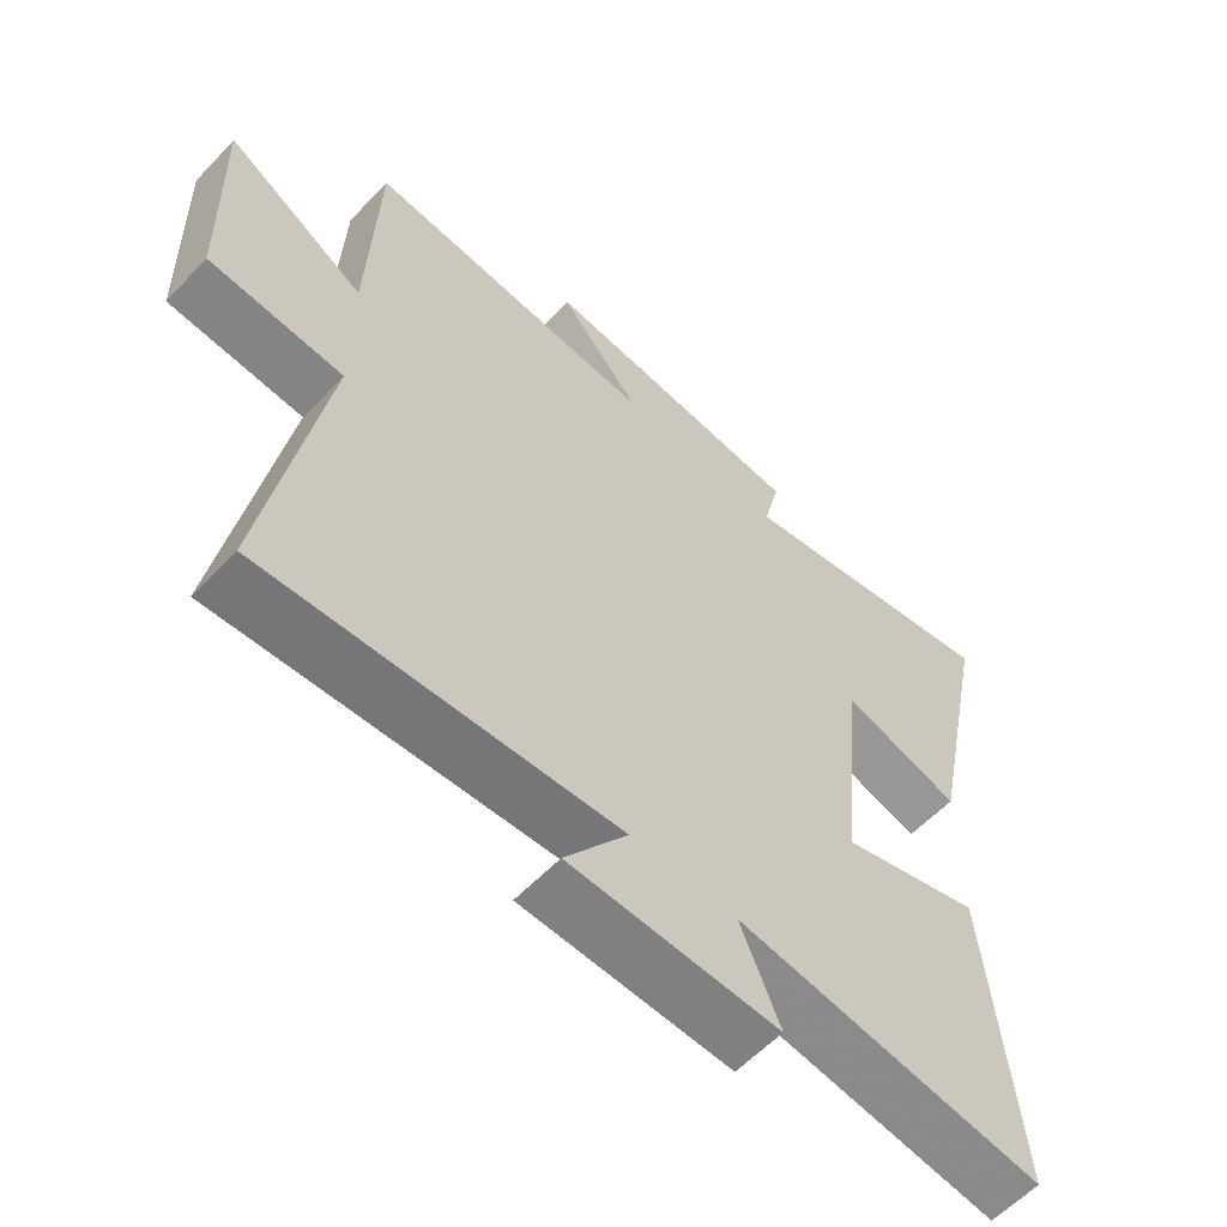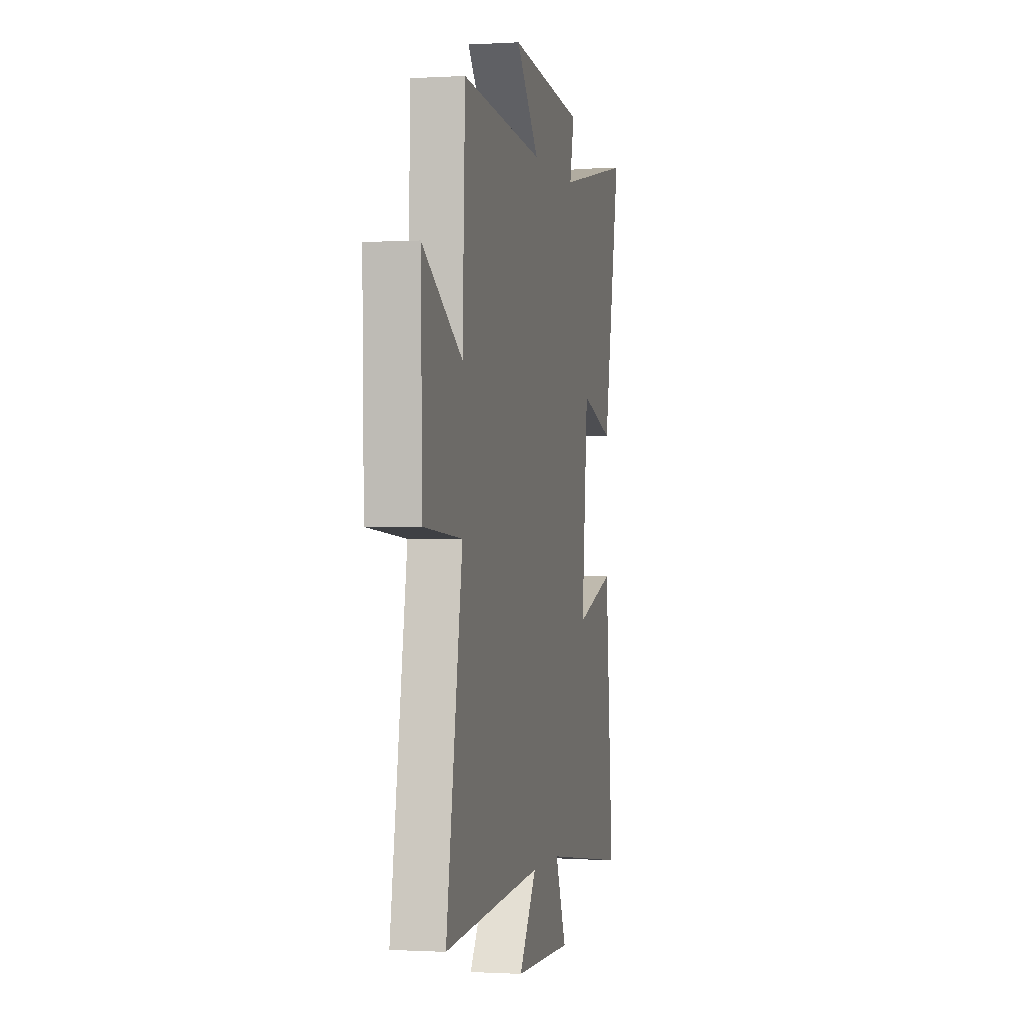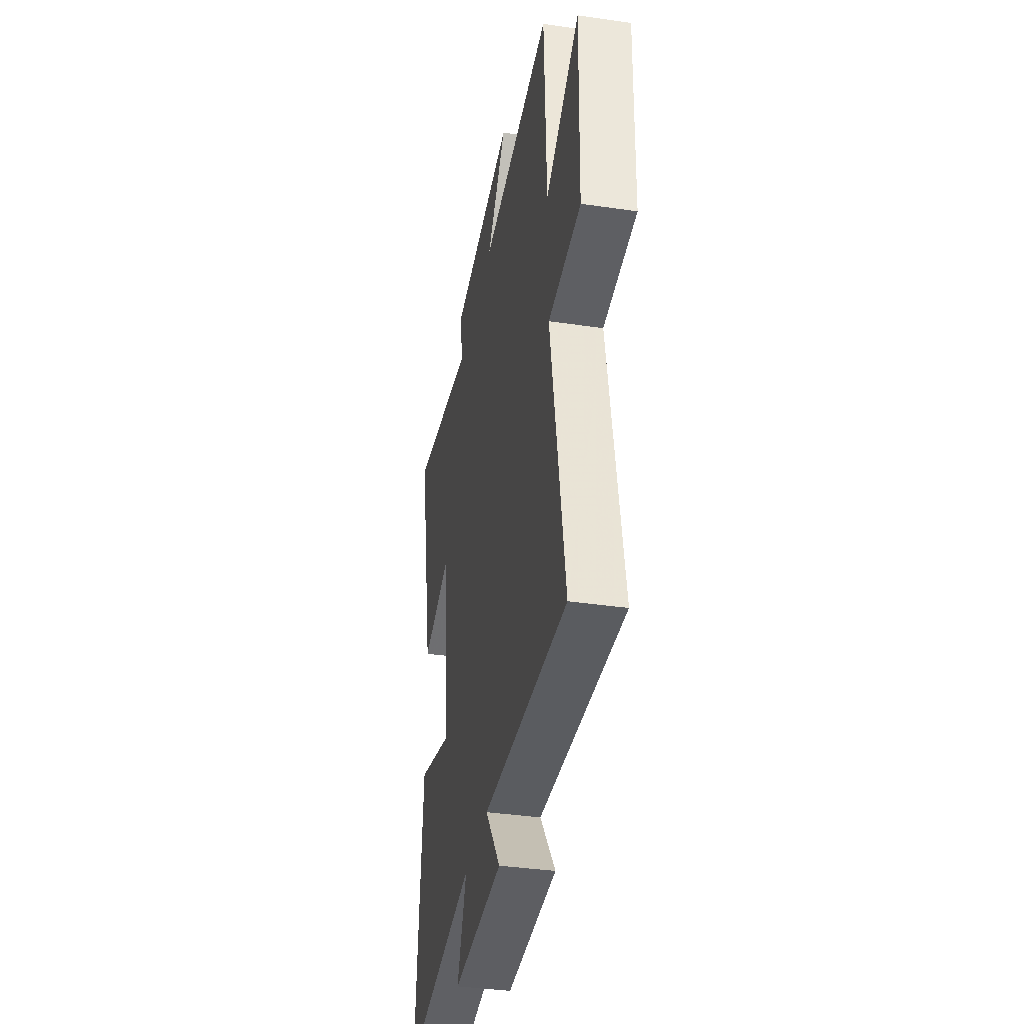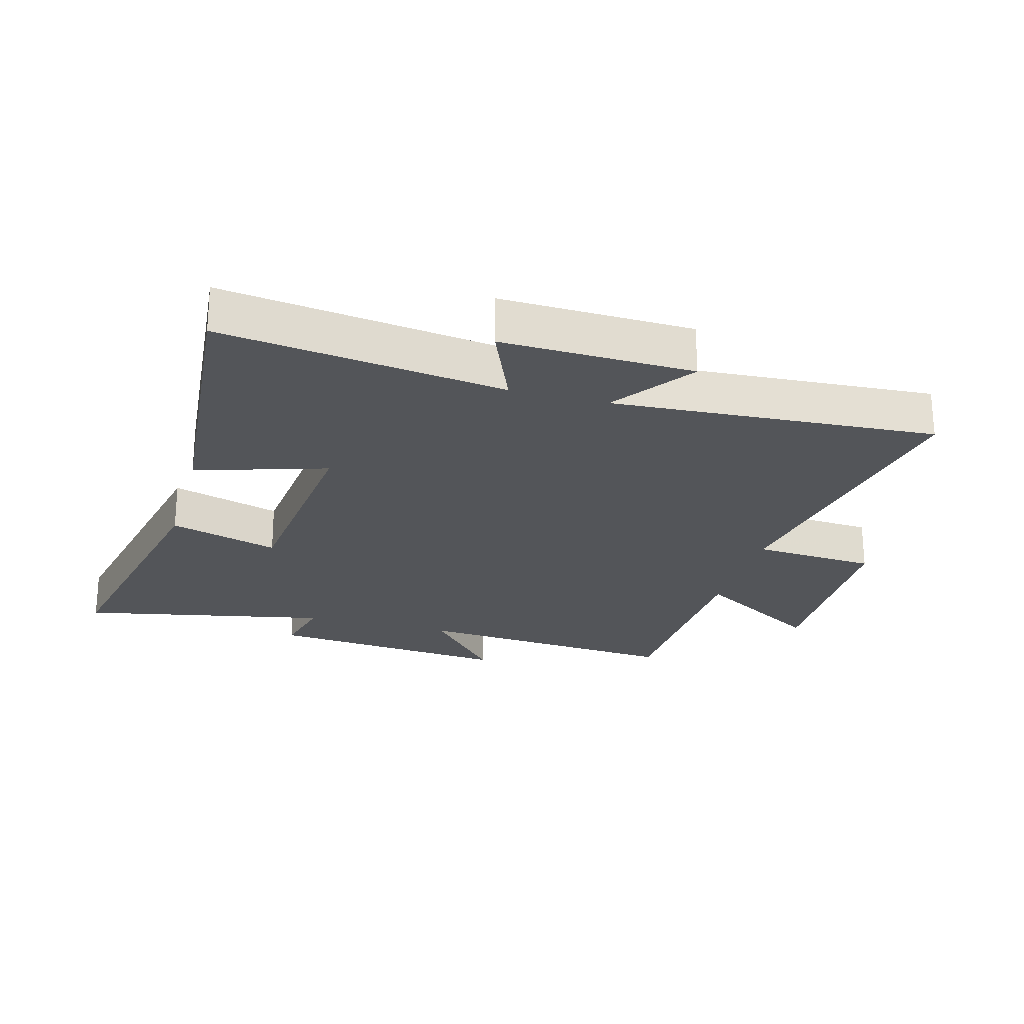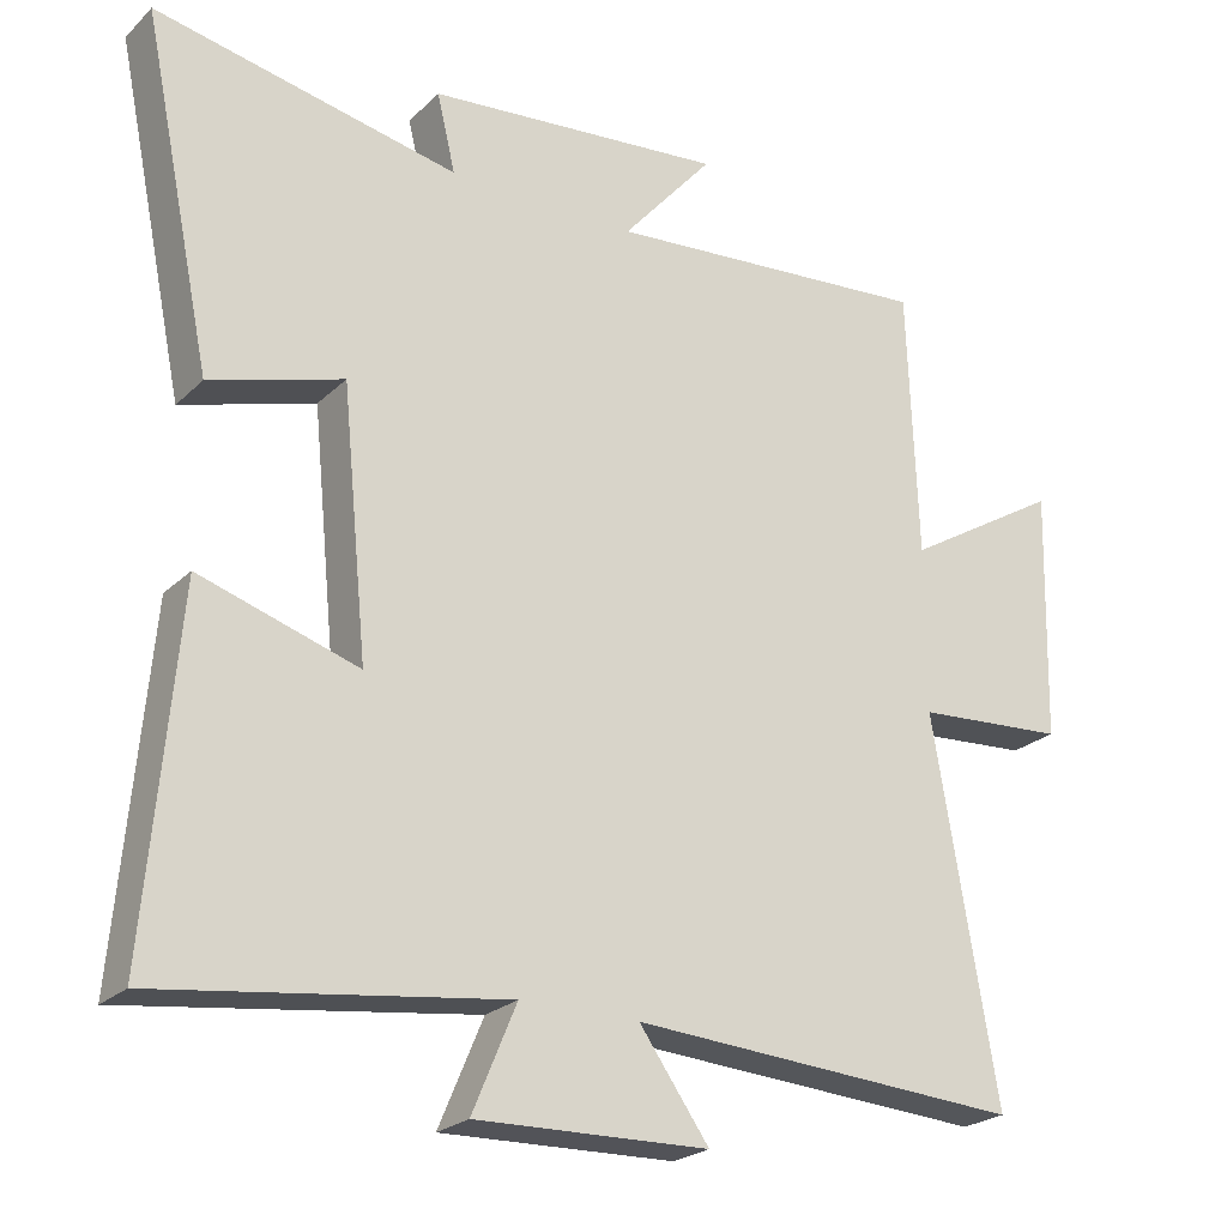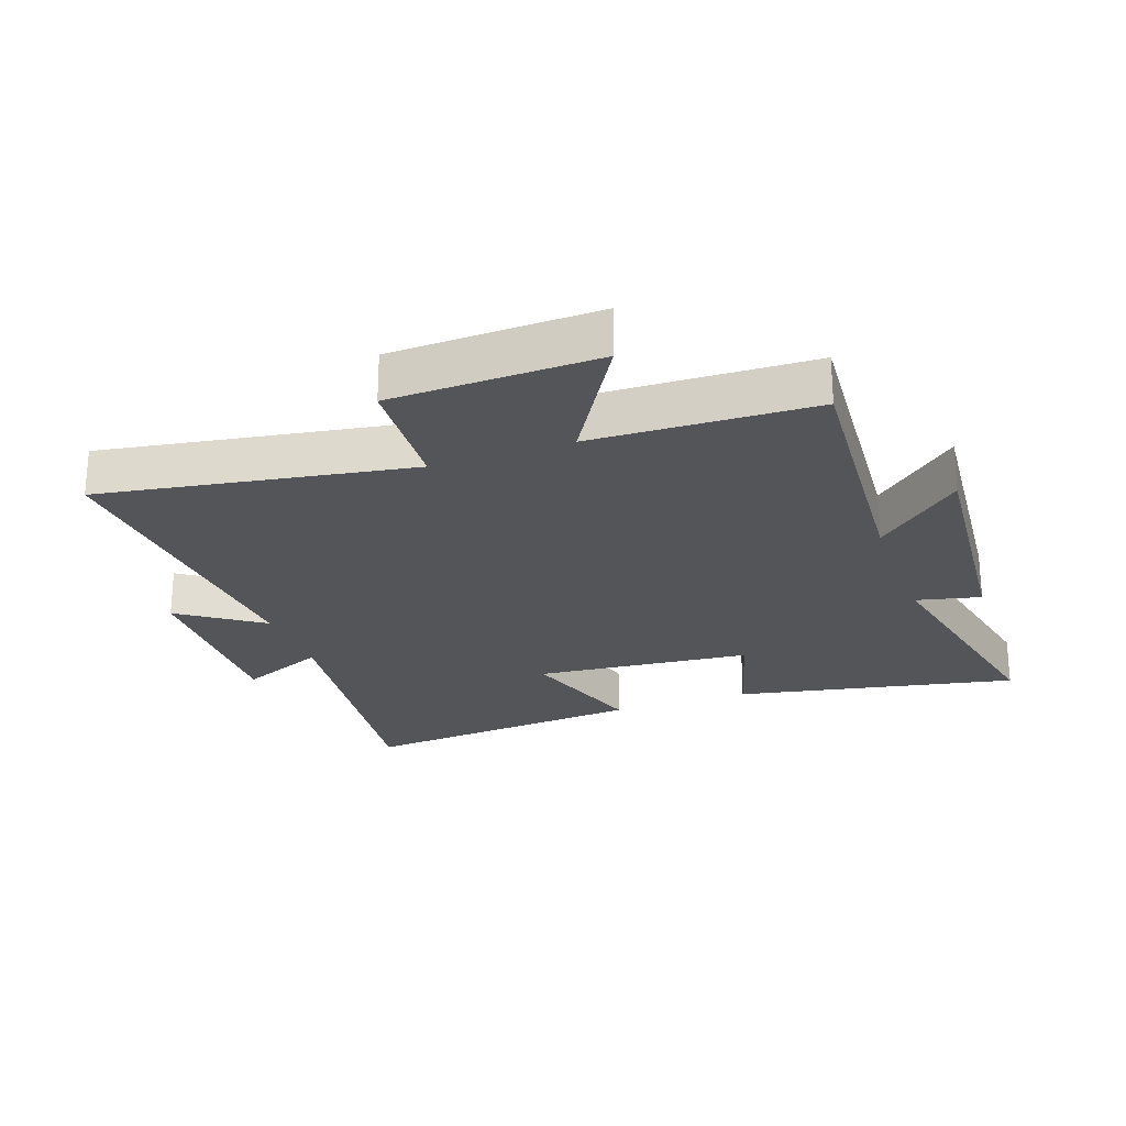
<metadata>
{"format":"obj","ext":"obj","renderer":"f3d","projection":"perspective","resolution":1024,"background":"white","views":[{"elev":-59.3,"azim":-43.3,"up":"+Z"},{"elev":-0.9,"azim":-77.6,"up":"+Z"},{"elev":-37.9,"azim":-100.5,"up":"+Z"},{"elev":-24.0,"azim":164.4,"up":"+Y"},{"elev":-23.5,"azim":146.8,"up":"+Z"},{"elev":-24.3,"azim":-70.1,"up":"+Y"}]}
</metadata>
<code>
v 0.541 0.07 -0.56
v 0.088 0.07 -0.5
v 0.146 0.07 -0.638
v -0.16 0.07 -0.63
v -0.068 0.07 -0.5
v -0.584 0.07 -0.534
v -0.5 0.07 -0.04
v -0.698 0.07 -0.027
v -0.706 0.07 0.303
v -0.5 0.07 0.18
v -0.487 0.07 0.534
v -0.055 0.07 0.5
v -0.175 0.07 0.638
v 0.217 0.07 0.602
v 0.193 0.07 0.5
v 0.592 0.07 0.582
v 0.5 0.07 0.132
v 0.325 0.07 0.184
v 0.291 0.07 -0.162
v 0.5 0.07 -0.096
v 0.541 0 -0.56
v 0.088 0 -0.5
v 0.146 0 -0.638
v -0.16 0 -0.63
v -0.068 0 -0.5
v -0.584 0 -0.534
v -0.5 0 -0.04
v -0.698 0 -0.027
v -0.706 0 0.303
v -0.5 0 0.18
v -0.487 0 0.534
v -0.055 0 0.5
v -0.175 0 0.638
v 0.217 0 0.602
v 0.193 0 0.5
v 0.592 0 0.582
v 0.5 0 0.132
v 0.325 0 0.184
v 0.291 0 -0.162
v 0.5 0 -0.096
f 19 20 1 2
f 18 19 2
f 15 16 17 18
f 15 18 2
f 12 13 14 15
f 12 15 2
f 10 11 12 2
f 7 8 9 10
f 7 10 2 3
f 5 6 7
f 5 7 3
f 3 4 5
f 22 21 40 39
f 22 39 38
f 38 37 36 35
f 22 38 35
f 35 34 33 32
f 22 35 32
f 22 32 31 30
f 30 29 28 27
f 23 22 30 27
f 27 26 25
f 23 27 25
f 25 24 23
f 1 21 22 2
f 2 22 23 3
f 3 23 24 4
f 4 24 25 5
f 5 25 26 6
f 6 26 27 7
f 7 27 28 8
f 8 28 29 9
f 9 29 30 10
f 10 30 31 11
f 11 31 32 12
f 12 32 33 13
f 13 33 34 14
f 14 34 35 15
f 15 35 36 16
f 16 36 37 17
f 17 37 38 18
f 18 38 39 19
f 19 39 40 20
f 20 40 21 1

</code>
